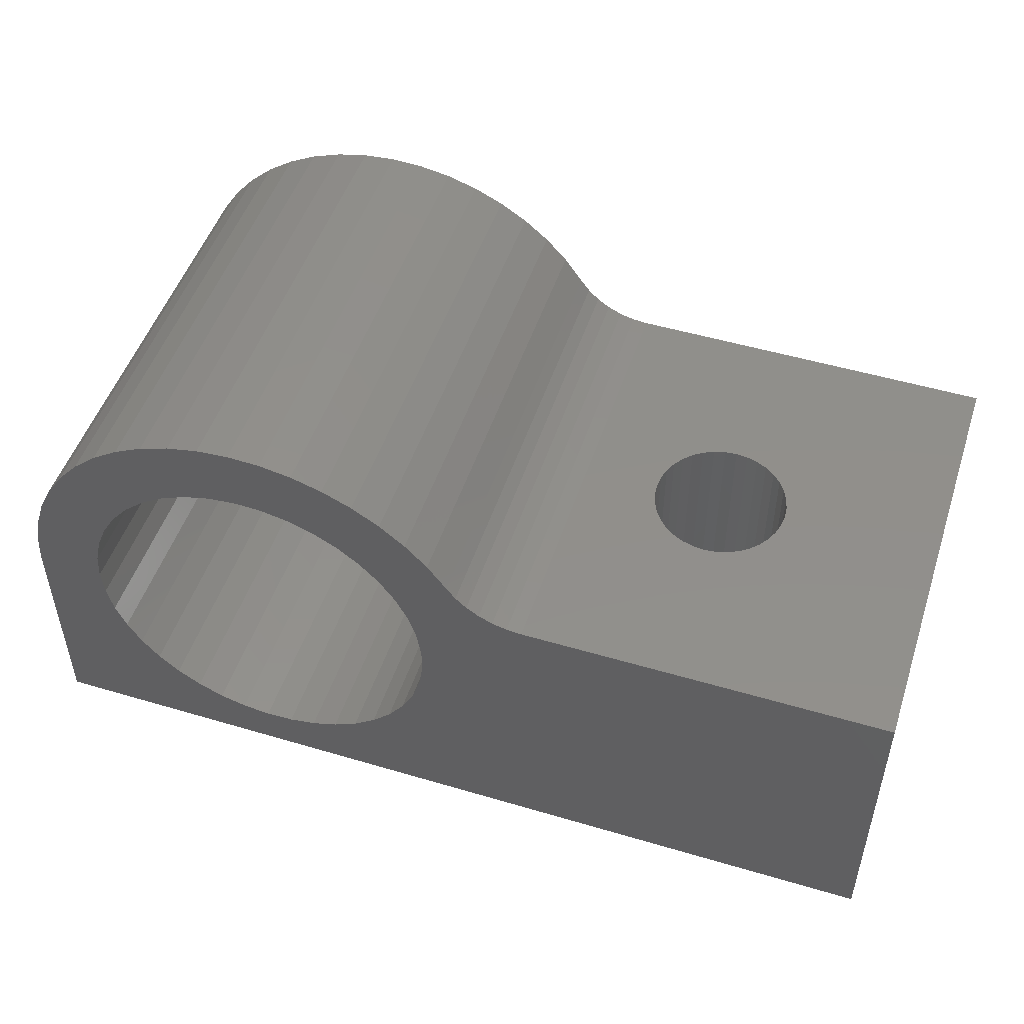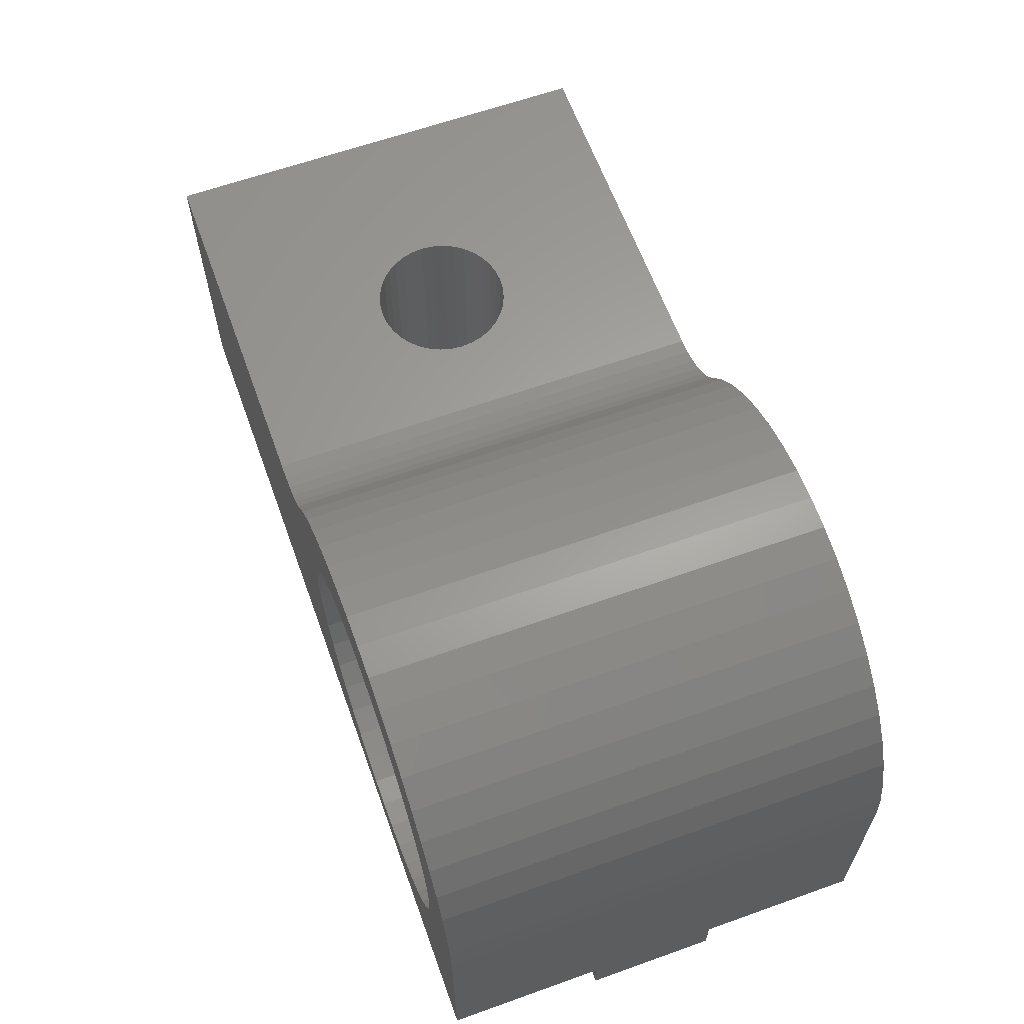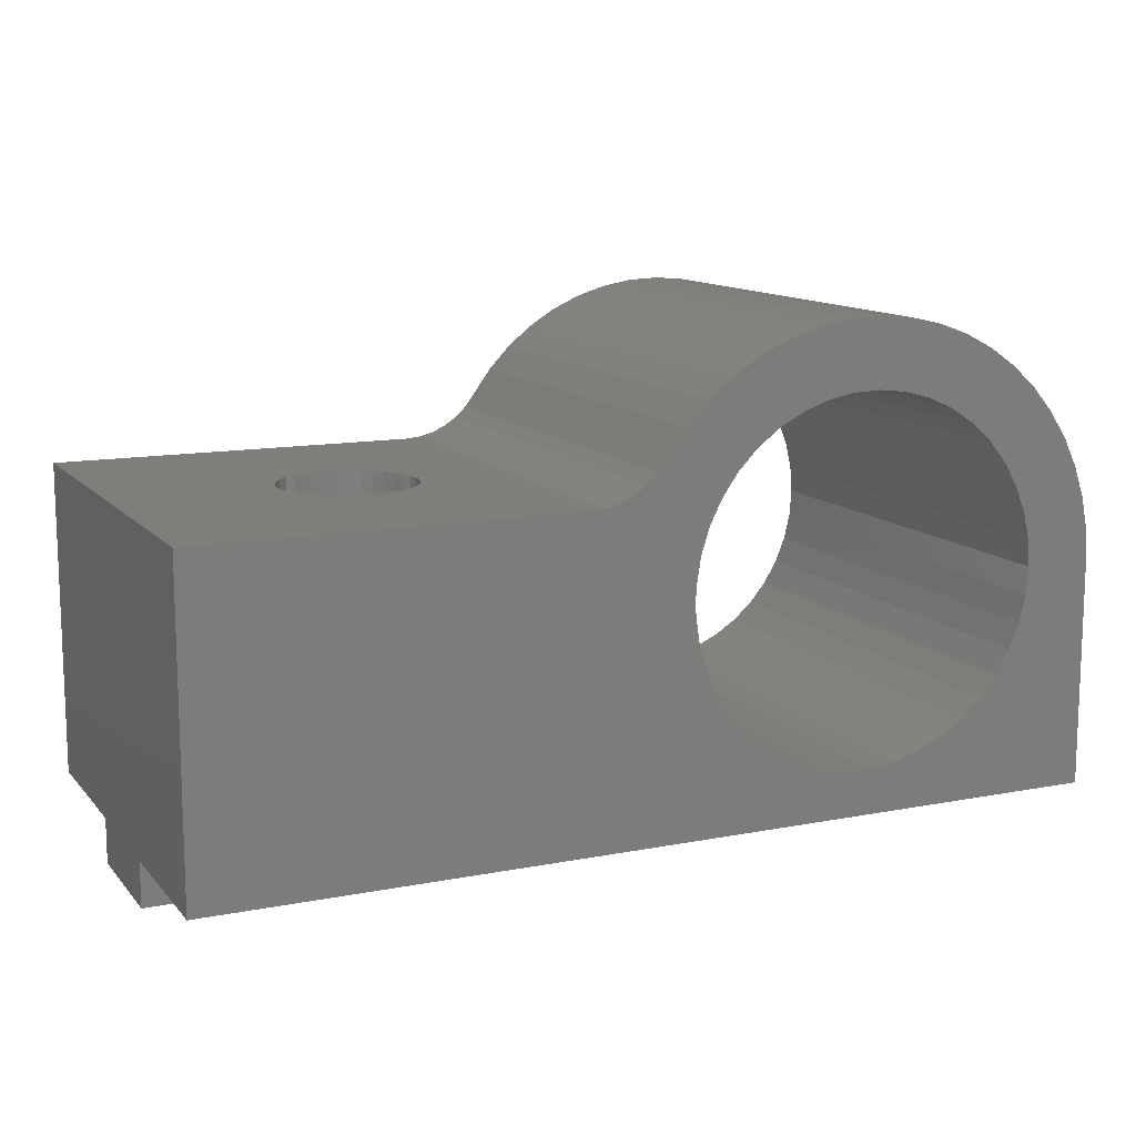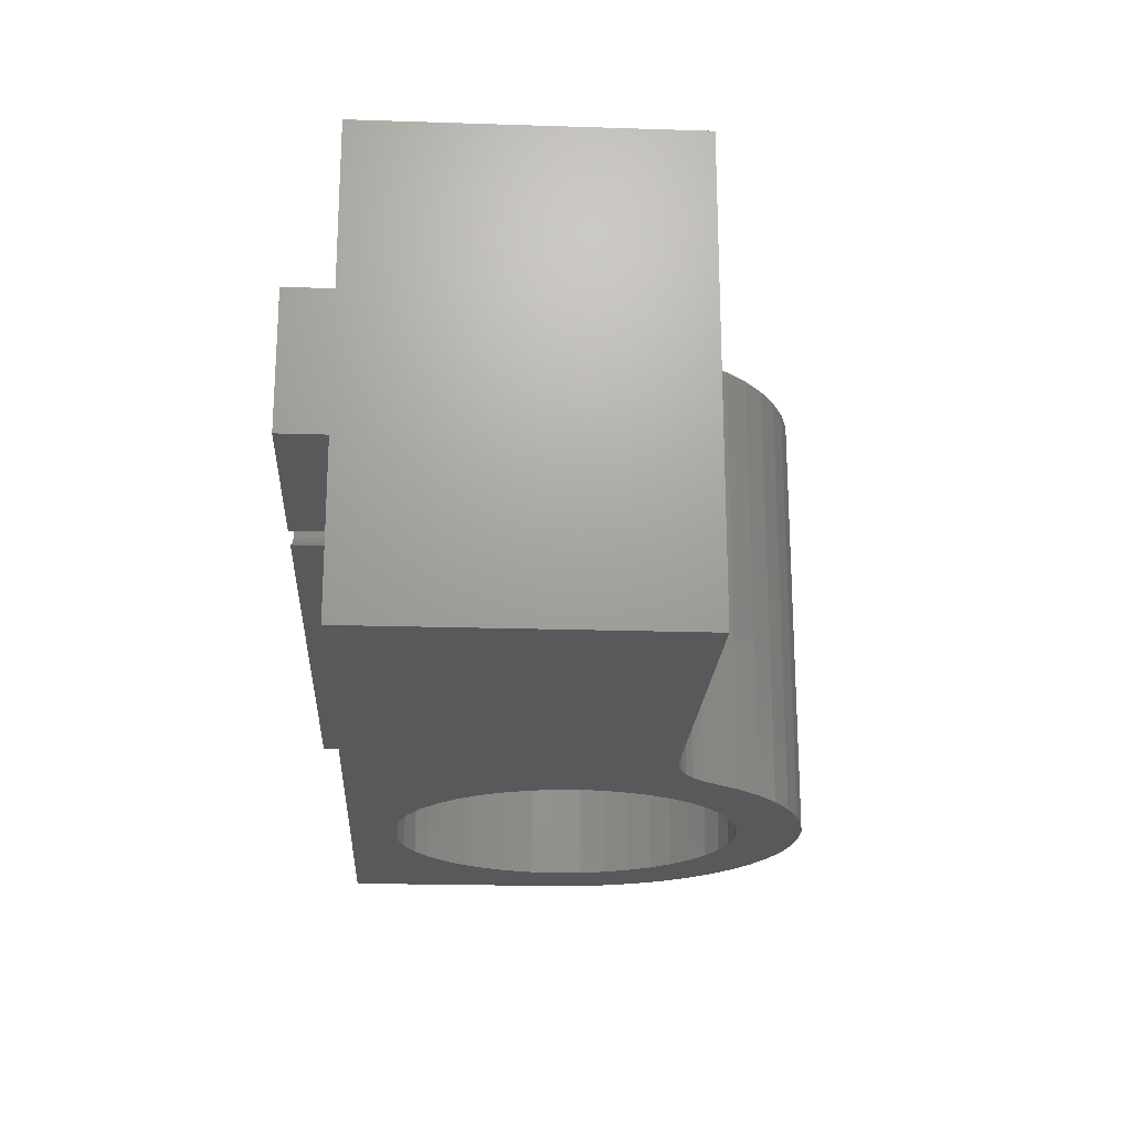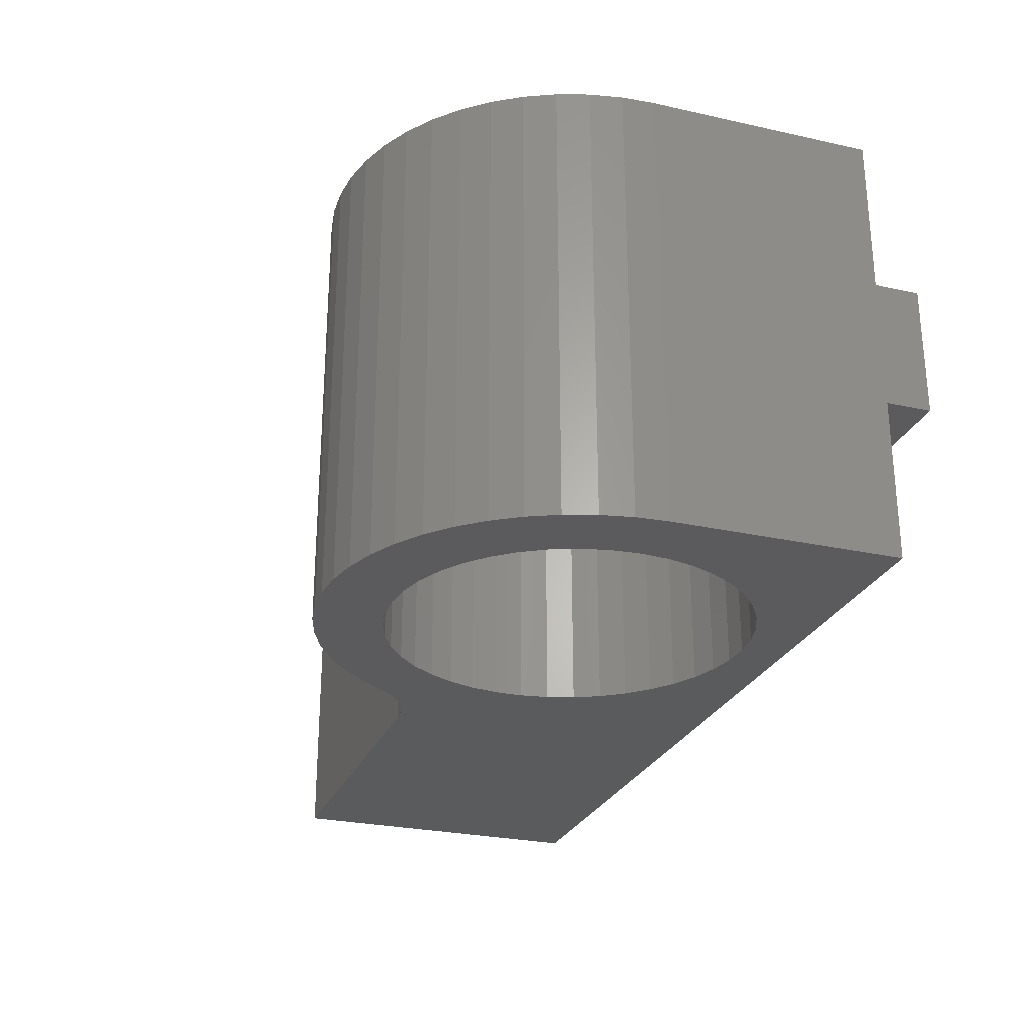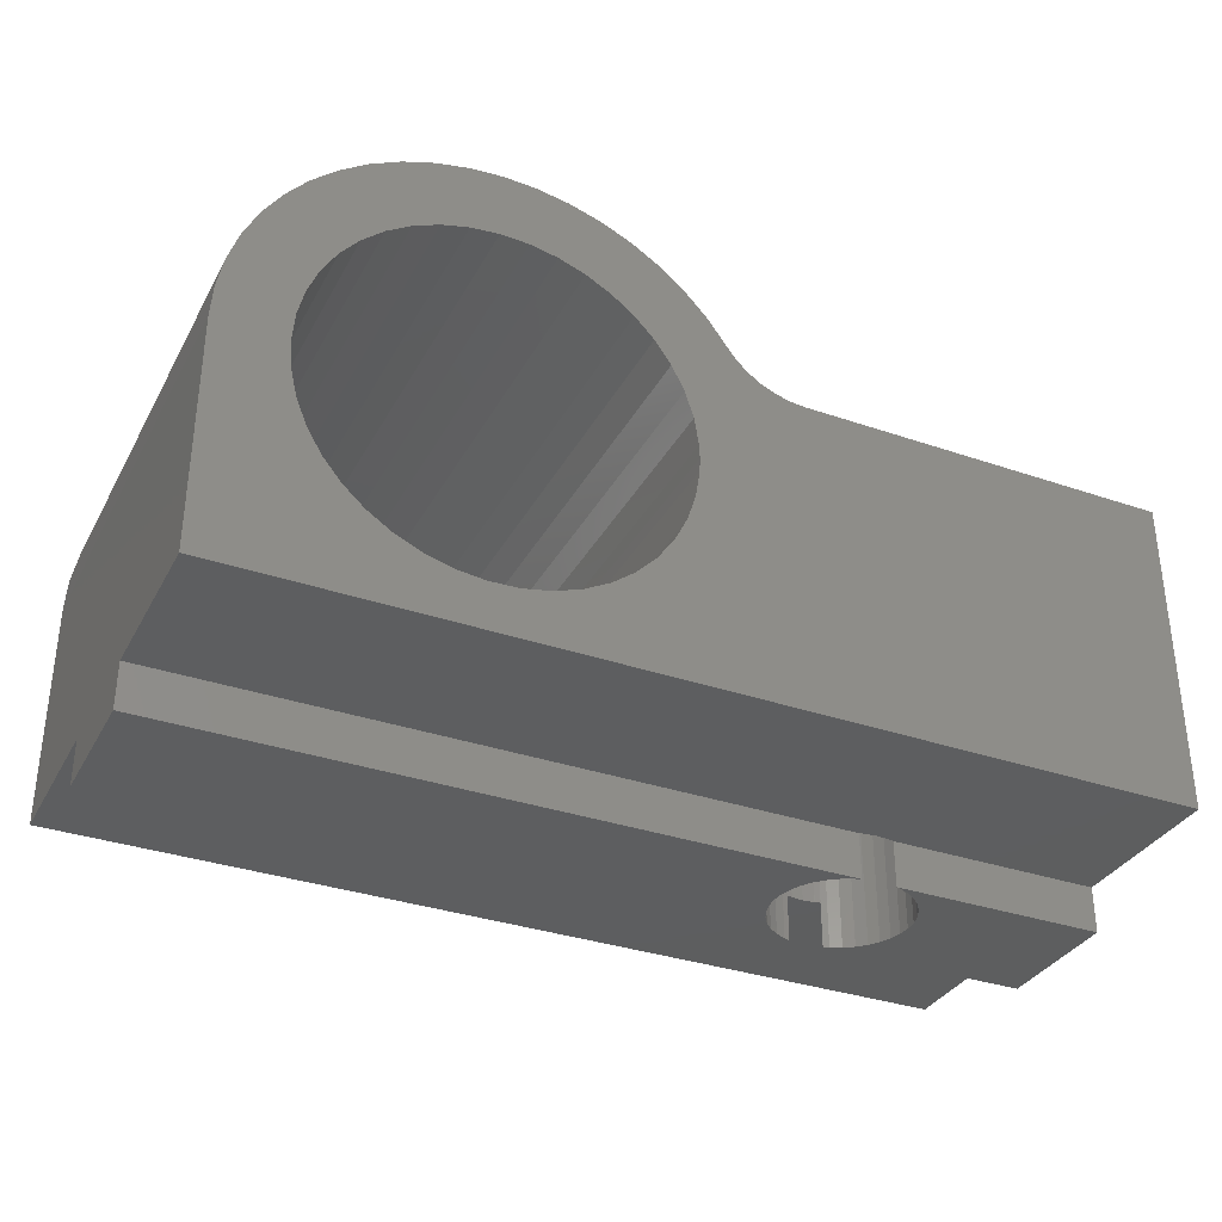
<metadata>
{"format":"stl","ext":"stl","renderer":"f3d","projection":"perspective","resolution":1024,"background":"white","views":[{"elev":50.1,"azim":18.1,"up":"+Y"},{"elev":62.5,"azim":-109.9,"up":"+Y"},{"elev":12.2,"azim":155.4,"up":"+Y"},{"elev":-20.9,"azim":86.7,"up":"+Z"},{"elev":-26.7,"azim":-109.1,"up":"+Z"},{"elev":-33.9,"azim":-25.0,"up":"+Y"}]}
</metadata>
<code>
# stl→obj: 232 verts, 468 faces
v 15.38 1 3.55
v 20 1 3.55
v 15.38 0 3.55
v 20 0 3.55
v 14.62 1 6.45
v 0 1 6.45
v 14.62 0 6.45
v 0 0 6.45
v 15.51 0 3.59
v 15.75 0 6.299
v 20 0 6.45
v 15.51 0 6.41
v 15.38 0 6.45
v 16.15 0 4.036
v 15.96 0 3.851
v 15.75 0 3.701
v 15.96 0 6.149
v 16.15 0 5.964
v 16.3 0 5.75
v 16.41 0 5.513
v 16.48 0 5.26
v 16.5 0 5
v 16.48 0 4.74
v 16.41 0 4.487
v 16.3 0 4.25
v 14.74 1 6.477
v 15 1 6.5
v 20 1 10
v 15.26 1 6.477
v 15.38 1 6.45
v 20 1 6.45
v 0 1 10
v 20 1 0
v 15.26 1 3.523
v 15 1 3.5
v 0 1 3.55
v 0 1 0
v 14.62 1 3.55
v 14.74 1 3.523
v 9.488 6.306 10
v 9.5 6 10
v 11.18 8.112 10
v 11.51 8.028 10
v 7.136 9.65 10
v 7.674 9.357 10
v 10.88 8.249 10
v 8.161 8.986 10
v 8.586 8.545 10
v 9.395 5.089 10
v 9.488 5.694 10
v 20 8 10
v 11.84 8 10
v 4.738 2.073 10
v 4.148 2.235 10
v 9.21 4.505 10
v 8.938 3.956 10
v 8.586 3.455 10
v 3.589 2.486 10
v 3.075 2.819 10
v 2.618 3.226 10
v 0 6 10
v 1.686 4.793 10
v 2.228 3.699 10
v 1.915 4.225 10
v 8.938 8.044 10
v 9.21 7.495 10
v 9.395 6.911 10
v 8.161 3.014 10
v 7.674 2.643 10
v 7.136 2.35 10
v 6.56 2.143 10
v 5.959 2.026 10
v 5.347 2.003 10
v 1.547 5.389 10
v 1.5 6 10
v 0.04567 6.707 10
v 1.547 6.611 10
v 0.1819 7.403 10
v 1.686 7.207 10
v 0.4065 8.075 10
v 1.915 7.775 10
v 4.148 9.765 10
v 3.307 11.04 10
v 3.589 9.514 10
v 2.676 10.72 10
v 3.075 9.181 10
v 2.093 10.32 10
v 2.618 8.774 10
v 1.566 9.843 10
v 2.228 8.301 10
v 1.104 9.306 10
v 0.7156 8.713 10
v 6.56 9.857 10
v 6.778 11.35 10
v 5.959 9.974 10
v 6.08 11.47 10
v 5.347 9.997 10
v 5.372 11.5 10
v 4.738 9.927 10
v 4.666 11.44 10
v 3.973 11.28 10
v 10.6 8.435 10
v 10.35 8.665 10
v 10.15 8.933 10
v 9.737 9.507 10
v 9.25 10.02 10
v 8.702 10.47 10
v 8.1 10.85 10
v 7.455 11.14 10
v 11.84 8 0
v 20 8 0
v 0 6 0
v 1.5 6 0
v 1.547 5.389 0
v 9.488 5.694 0
v 10.88 8.249 0
v 9.395 5.089 0
v 11.18 8.112 0
v 9.21 4.505 0
v 8.938 3.956 0
v 1.915 4.225 0
v 2.228 3.699 0
v 5.959 2.026 0
v 5.347 2.003 0
v 1.686 4.793 0
v 9.5 6 0
v 9.488 6.306 0
v 10.6 8.435 0
v 9.395 6.911 0
v 10.35 8.665 0
v 9.21 7.495 0
v 10.15 8.933 0
v 8.938 8.044 0
v 9.737 9.507 0
v 8.586 8.545 0
v 9.25 10.02 0
v 8.161 8.986 0
v 8.702 10.47 0
v 7.674 9.357 0
v 8.1 10.85 0
v 7.136 9.65 0
v 6.56 2.143 0
v 7.136 2.35 0
v 7.674 2.643 0
v 11.51 8.028 0
v 8.586 3.455 0
v 8.161 3.014 0
v 3.589 9.514 0
v 3.307 11.04 0
v 4.148 9.765 0
v 3.973 11.28 0
v 4.738 9.927 0
v 4.666 11.44 0
v 5.347 9.997 0
v 5.372 11.5 0
v 5.959 9.974 0
v 6.08 11.47 0
v 6.56 9.857 0
v 6.778 11.35 0
v 7.455 11.14 0
v 2.618 3.226 0
v 3.075 2.819 0
v 3.589 2.486 0
v 1.686 7.207 0
v 0.4065 8.075 0
v 1.915 7.775 0
v 0.7156 8.713 0
v 2.228 8.301 0
v 1.104 9.306 0
v 2.618 8.774 0
v 1.566 9.843 0
v 3.075 9.181 0
v 2.093 10.32 0
v 2.676 10.72 0
v 1.547 6.611 0
v 0.04567 6.707 0
v 0.1819 7.403 0
v 4.148 2.235 0
v 4.738 2.073 0
v 13.52 8 4.74
v 13.5 8 5
v 13.52 8 5.26
v 13.59 8 5.513
v 13.59 8 4.487
v 13.7 8 4.25
v 13.85 8 4.036
v 15.51 8 3.59
v 15.75 8 3.701
v 15.96 8 3.851
v 14.74 8 6.477
v 14.49 8 6.41
v 14.25 8 6.299
v 14.04 8 6.149
v 16.15 8 4.036
v 16.3 8 4.25
v 16.41 8 4.487
v 16.41 8 5.513
v 16.3 8 5.75
v 16.15 8 5.964
v 15.96 8 6.149
v 15.26 8 6.477
v 15 8 6.5
v 13.85 8 5.964
v 13.7 8 5.75
v 14.04 8 3.851
v 14.25 8 3.701
v 14.49 8 3.59
v 14.74 8 3.523
v 15 8 3.5
v 15.26 8 3.523
v 16.48 8 4.74
v 16.5 8 5
v 16.48 8 5.26
v 15.75 8 6.299
v 15.51 8 6.41
v 0 0 3.55
v 14.62 0 3.55
v 14.04 0 3.851
v 13.85 0 4.036
v 13.7 0 4.25
v 13.59 0 4.487
v 13.59 0 5.513
v 13.7 0 5.75
v 14.49 0 3.59
v 14.25 0 3.701
v 13.52 0 4.74
v 13.5 0 5
v 13.52 0 5.26
v 14.49 0 6.41
v 14.25 0 6.299
v 13.85 0 5.964
v 14.04 0 6.149
f 1 2 3
f 3 2 4
f 5 6 7
f 7 6 8
f 9 3 4
f 10 11 12
f 12 11 13
f 14 15 4
f 4 15 16
f 4 16 9
f 10 17 11
f 11 17 18
f 11 18 19
f 19 20 11
f 11 20 21
f 11 21 4
f 4 21 22
f 4 22 23
f 23 24 4
f 4 24 25
f 4 25 14
f 26 27 28
f 27 29 28
f 28 29 30
f 28 30 31
f 32 6 28
f 28 6 5
f 28 5 26
f 2 1 33
f 33 1 34
f 33 34 35
f 36 37 38
f 38 37 33
f 38 33 39
f 39 33 35
f 40 41 42
f 42 41 43
f 44 45 46
f 46 45 47
f 46 47 48
f 49 28 50
f 50 28 51
f 50 51 41
f 41 51 52
f 41 52 43
f 32 53 54
f 49 55 28
f 28 55 56
f 28 56 57
f 54 58 32
f 32 58 59
f 32 59 60
f 61 32 62
f 60 63 32
f 32 63 64
f 32 64 62
f 48 65 46
f 46 65 66
f 46 66 42
f 42 66 67
f 42 67 40
f 57 68 28
f 28 68 69
f 28 69 70
f 70 71 28
f 28 71 72
f 28 72 32
f 32 72 73
f 32 73 53
f 62 74 61
f 61 74 75
f 61 75 76
f 76 75 77
f 76 77 78
f 78 77 79
f 78 79 80
f 80 79 81
f 82 83 84
f 84 83 85
f 84 85 86
f 86 85 87
f 86 87 88
f 88 87 89
f 88 89 90
f 90 89 91
f 90 91 81
f 81 91 92
f 81 92 80
f 93 94 95
f 95 94 96
f 95 96 97
f 97 96 98
f 97 98 99
f 99 98 100
f 99 100 82
f 82 100 101
f 82 101 83
f 46 102 44
f 44 102 103
f 44 103 93
f 93 103 104
f 104 105 93
f 93 105 106
f 93 106 107
f 107 108 93
f 93 108 109
f 93 109 94
f 110 111 33
f 112 113 114
f 115 116 117
f 117 116 118
f 117 118 119
f 119 118 120
f 37 121 122
f 33 37 123
f 123 37 124
f 112 114 37
f 37 114 125
f 37 125 121
f 115 126 116
f 116 126 127
f 116 127 128
f 128 127 129
f 128 129 130
f 130 129 131
f 130 131 132
f 132 131 133
f 132 133 134
f 134 133 135
f 134 135 136
f 136 135 137
f 136 137 138
f 138 137 139
f 138 139 140
f 140 139 141
f 123 142 33
f 33 142 143
f 33 143 144
f 118 145 120
f 120 145 110
f 120 110 146
f 146 110 33
f 146 33 147
f 147 33 144
f 148 149 150
f 150 149 151
f 150 151 152
f 152 151 153
f 152 153 154
f 154 153 155
f 154 155 156
f 156 155 157
f 156 157 158
f 158 157 159
f 158 159 141
f 141 159 160
f 141 160 140
f 122 161 37
f 37 161 162
f 37 162 163
f 164 165 166
f 166 165 167
f 166 167 168
f 168 167 169
f 168 169 170
f 170 169 171
f 170 171 172
f 172 171 173
f 172 173 148
f 148 173 174
f 148 174 149
f 113 112 175
f 175 112 176
f 175 176 164
f 164 176 177
f 164 177 165
f 163 178 37
f 37 178 179
f 37 179 124
f 180 110 181
f 181 110 52
f 181 52 182
f 182 52 183
f 180 184 110
f 110 184 185
f 110 185 186
f 187 188 111
f 111 188 189
f 190 191 52
f 52 191 192
f 52 192 193
f 189 194 111
f 111 194 195
f 111 195 196
f 197 198 51
f 51 198 199
f 51 199 200
f 51 201 52
f 52 201 202
f 52 202 190
f 193 203 52
f 52 203 204
f 52 204 183
f 186 205 110
f 110 205 206
f 110 206 207
f 207 208 110
f 110 208 209
f 110 209 111
f 111 209 210
f 111 210 187
f 196 211 111
f 111 211 212
f 111 212 51
f 51 212 213
f 51 213 197
f 200 214 51
f 51 214 215
f 51 215 201
f 104 132 134
f 104 134 105
f 105 134 136
f 105 136 106
f 106 136 138
f 106 138 107
f 107 138 140
f 107 140 108
f 108 140 160
f 108 160 109
f 109 160 159
f 109 159 94
f 94 159 157
f 94 157 96
f 96 157 155
f 96 155 98
f 98 155 153
f 98 153 100
f 100 153 151
f 100 151 101
f 101 151 149
f 101 149 83
f 83 149 174
f 83 174 85
f 85 174 173
f 85 173 87
f 87 173 171
f 87 171 89
f 89 171 169
f 89 169 91
f 91 169 167
f 91 167 92
f 92 167 165
f 92 165 80
f 80 165 177
f 80 177 78
f 78 177 176
f 78 176 76
f 76 176 112
f 76 112 61
f 112 37 61
f 61 37 36
f 32 61 6
f 6 61 36
f 6 36 8
f 8 36 216
f 51 28 111
f 111 28 31
f 33 111 2
f 2 111 31
f 2 31 4
f 4 31 11
f 75 113 77
f 77 113 175
f 77 175 79
f 79 175 164
f 79 164 81
f 81 164 166
f 81 166 90
f 90 166 168
f 90 168 88
f 88 168 170
f 88 170 86
f 86 170 172
f 86 172 84
f 84 172 148
f 84 148 82
f 82 148 150
f 82 150 99
f 99 150 152
f 99 152 97
f 97 152 154
f 97 154 95
f 95 154 156
f 95 156 93
f 93 156 158
f 93 158 44
f 44 158 141
f 44 141 45
f 45 141 139
f 45 139 47
f 47 139 137
f 47 137 48
f 48 137 135
f 48 135 65
f 65 135 133
f 65 133 66
f 66 133 131
f 66 131 67
f 67 131 129
f 67 129 40
f 40 129 127
f 40 127 41
f 41 127 126
f 41 126 50
f 50 126 115
f 50 115 49
f 49 115 117
f 49 117 55
f 55 117 119
f 55 119 56
f 56 119 120
f 56 120 57
f 57 120 146
f 57 146 68
f 68 146 147
f 68 147 69
f 69 147 144
f 69 144 70
f 70 144 143
f 70 143 71
f 71 143 142
f 71 142 72
f 72 142 123
f 72 123 73
f 73 123 124
f 73 124 53
f 53 124 179
f 53 179 54
f 54 179 178
f 54 178 58
f 58 178 163
f 58 163 59
f 59 163 162
f 59 162 60
f 60 162 161
f 60 161 63
f 63 161 122
f 63 122 64
f 64 122 121
f 64 121 62
f 62 121 125
f 62 125 74
f 74 125 114
f 74 114 75
f 75 114 113
f 217 216 38
f 38 216 36
f 13 11 30
f 30 11 31
f 218 219 216
f 216 219 220
f 216 220 221
f 222 223 8
f 217 224 216
f 216 224 225
f 216 225 218
f 221 226 216
f 216 226 227
f 216 227 8
f 8 227 228
f 8 228 222
f 7 8 229
f 229 8 230
f 223 231 8
f 8 231 232
f 8 232 230
f 5 7 229
f 1 3 9
f 207 38 208
f 208 38 39
f 208 39 209
f 209 39 35
f 209 35 210
f 210 35 34
f 210 34 187
f 215 30 201
f 201 30 29
f 201 29 202
f 202 29 27
f 202 27 190
f 190 27 26
f 190 26 191
f 13 30 12
f 12 30 215
f 12 215 10
f 10 215 214
f 10 214 17
f 17 214 200
f 17 200 18
f 18 200 199
f 18 199 19
f 19 199 198
f 19 198 20
f 20 198 197
f 20 197 21
f 21 197 213
f 21 213 22
f 22 213 212
f 22 212 23
f 23 212 211
f 23 211 24
f 24 211 196
f 24 196 25
f 25 196 195
f 25 195 14
f 14 195 194
f 14 194 15
f 15 194 189
f 15 189 16
f 16 189 188
f 16 188 9
f 9 188 187
f 9 187 1
f 1 187 34
f 217 38 224
f 224 38 207
f 224 207 225
f 225 207 206
f 225 206 218
f 218 206 205
f 218 205 219
f 219 205 186
f 219 186 220
f 220 186 185
f 220 185 221
f 221 185 184
f 221 184 226
f 226 184 180
f 226 180 227
f 227 180 181
f 227 181 228
f 228 181 182
f 228 182 222
f 222 182 183
f 222 183 223
f 223 183 204
f 223 204 231
f 231 204 203
f 231 203 232
f 232 203 193
f 232 193 230
f 230 193 192
f 230 192 229
f 229 192 191
f 229 191 5
f 5 191 26
f 52 110 43
f 43 110 145
f 43 145 42
f 42 145 118
f 42 118 46
f 46 118 116
f 46 116 102
f 102 116 128
f 102 128 103
f 103 128 130
f 103 130 104
f 104 130 132

</code>
